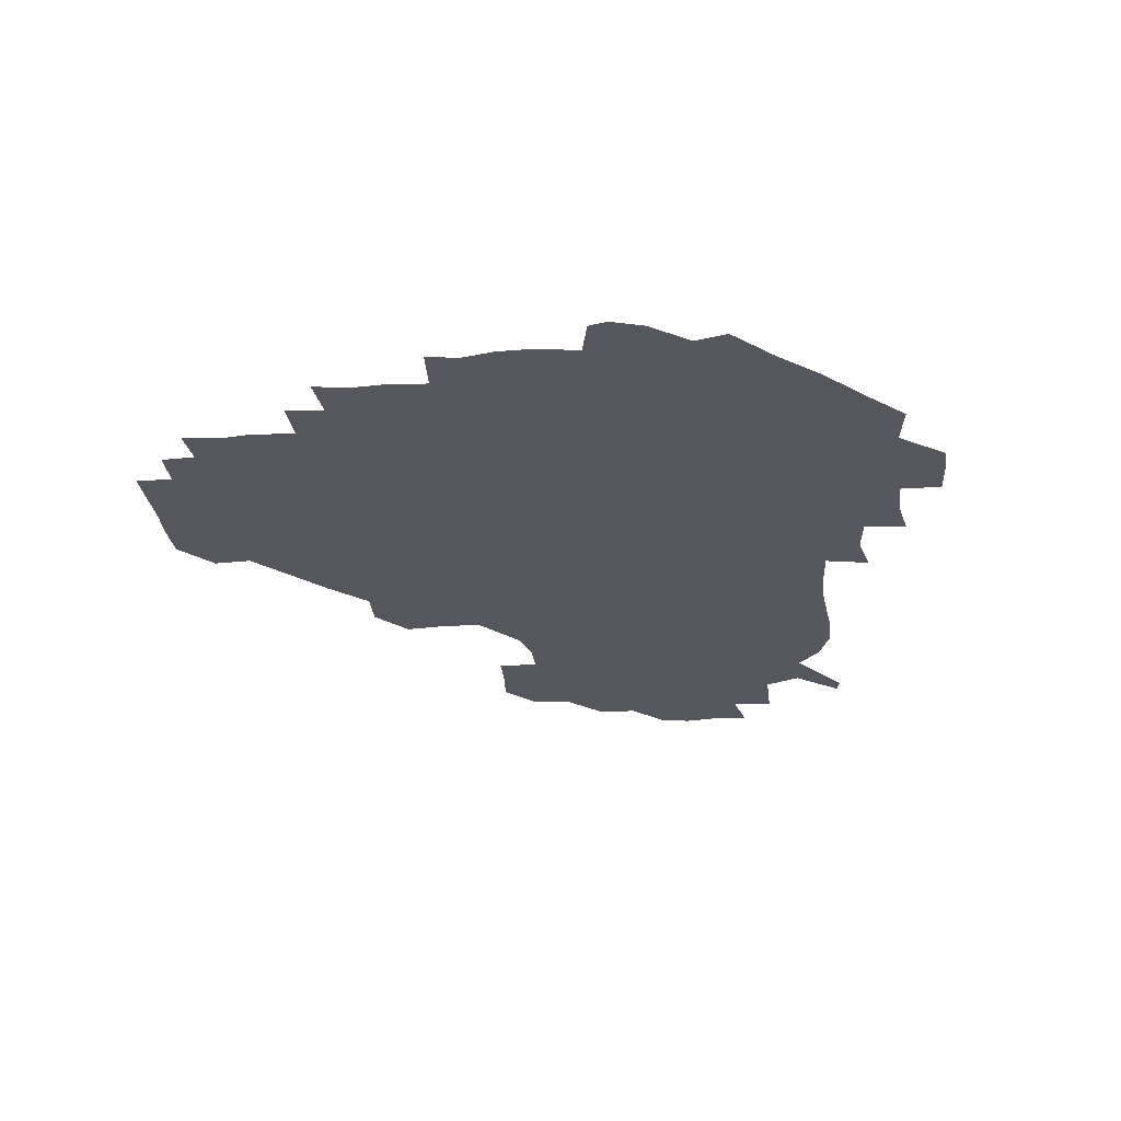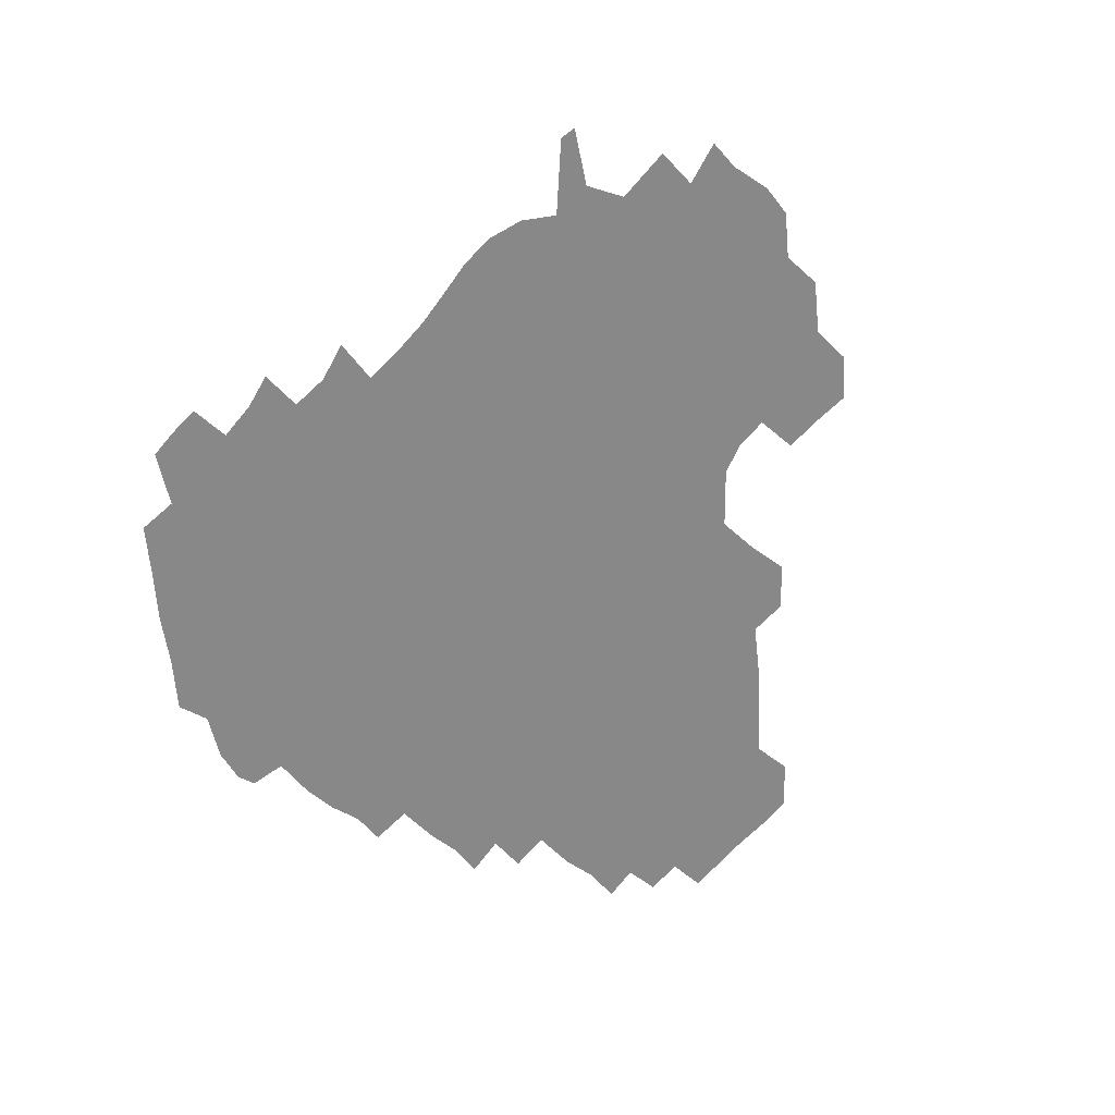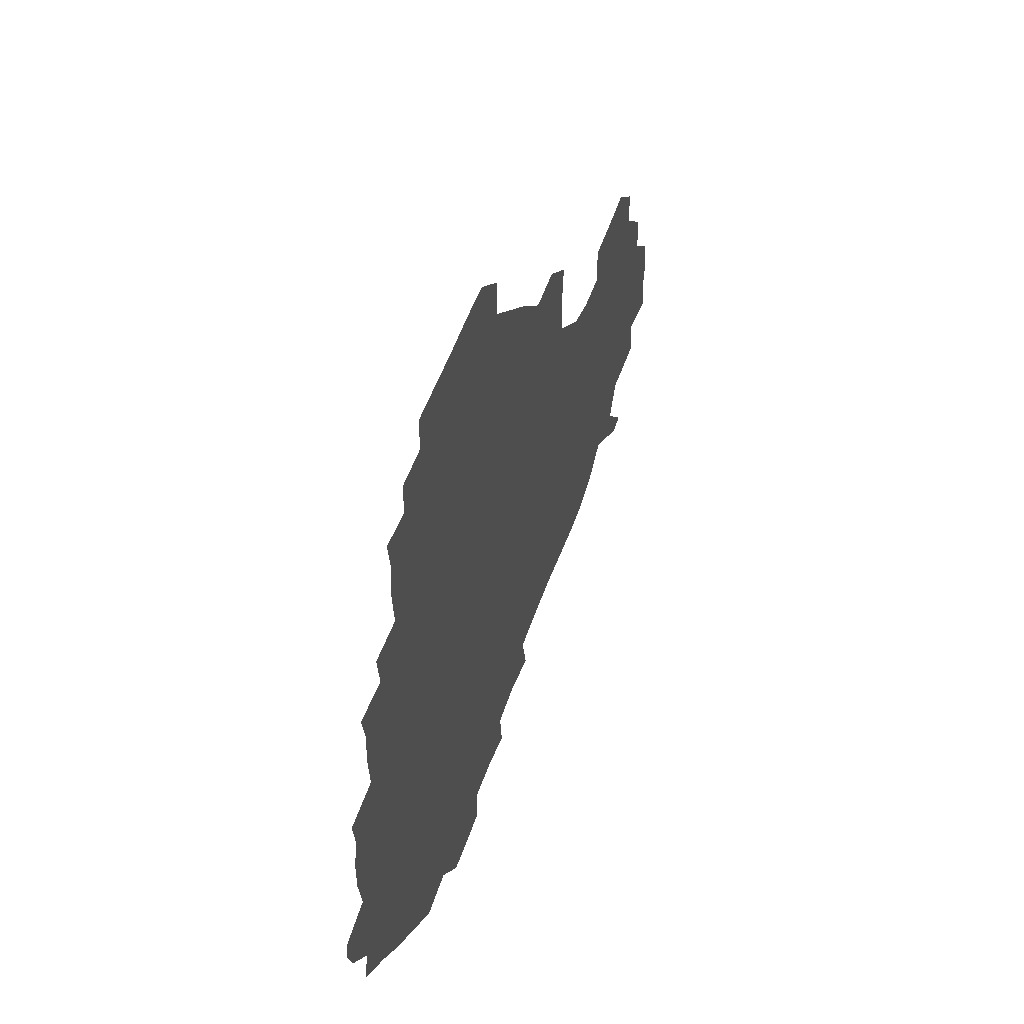
<metadata>
{"format":"obj","ext":"obj","renderer":"f3d","projection":"perspective","resolution":1024,"background":"white","views":[{"elev":-27.6,"azim":-83.1,"up":"+Z"},{"elev":-62.8,"azim":49.9,"up":"+Z"},{"elev":53.4,"azim":-70.8,"up":"+Y"}]}
</metadata>
<code>
v 240.6 185.4 0
v 236.1 198.9 0
v 238.1 206.8 0
v 249.6 155.2 0
v 252.8 168.8 0
v 253.7 182.1 0
v 255.1 196.1 0
v 254.1 210.6 0
v 251 228.4 0
v 251.1 243.2 0
v 253.7 256.6 0
v 251.5 270.4 0
v 267.1 138.1 0
v 271.5 152.9 0
v 272.7 167.1 0
v 273.7 181.3 0
v 270.8 196.2 0
v 271 210.5 0
v 271.4 225.6 0
v 273 240.9 0
v 271.8 256.1 0
v 270.3 271.6 0
v 268.9 289.4 0
v 269.6 303.6 0
v 266.8 317.4 0
v 282.4 120.7 0
v 286.2 137 0
v 289.4 152.3 0
v 289.8 166.7 0
v 287.9 181.2 0
v 287.2 196 0
v 287.5 210.6 0
v 286.1 225.7 0
v 287.6 240.3 0
v 288.2 255 0
v 287.3 270 0
v 286.1 286 0
v 285.7 301.1 0
v 285.1 315.7 0
v 282.9 331.5 0
v 299.2 104.8 0
v 301.5 121.8 0
v 303.1 137.5 0
v 303.9 152.2 0
v 304 166.5 0
v 303.3 181 0
v 303 195.7 0
v 302.3 210.6 0
v 302.5 225.5 0
v 301.8 240.3 0
v 303.4 254.5 0
v 302.8 269.5 0
v 301.8 285.1 0
v 300.1 301.4 0
v 301 315.7 0
v 300.8 331 0
v 299.1 348.7 0
v 300.6 362.4 0
v 298.4 377.5 0
v 315 88.98 0
v 316.2 106.2 0
v 317.1 122.2 0
v 317.5 137.1 0
v 318.2 152.1 0
v 318.3 166.5 0
v 317.9 181 0
v 317.5 195.7 0
v 317.7 210.4 0
v 318 225.1 0
v 318.1 239.9 0
v 317.4 255 0
v 316.7 270.3 0
v 316.7 285.2 0
v 316.2 300.5 0
v 314.8 316.6 0
v 316.5 330.7 0
v 316.6 345.9 0
v 316.2 360.8 0
v 313.9 376.2 0
v 314.5 390.3 0
v 332.9 91.53 0
v 332.2 107.4 0
v 332.1 122.5 0
v 332.4 137.5 0
v 332.4 152 0
v 332.6 166.6 0
v 332.5 181.1 0
v 332.6 195.7 0
v 332.1 210.5 0
v 332.3 225.2 0
v 332.7 239.6 0
v 331.6 255.2 0
v 332.9 269.1 0
v 331.7 285 0
v 330.9 301 0
v 331.3 315.8 0
v 331.5 330.6 0
v 331.2 345.9 0
v 331.2 360.8 0
v 330.9 375.7 0
v 330.4 390.4 0
v 330.2 405.5 0
v 347.6 72.15 0
v 346.7 91.59 0
v 346.5 107.7 0
v 347 123.6 0
v 347 137.9 0
v 346.8 152.1 0
v 346.9 166.7 0
v 346.8 181.2 0
v 347.1 195.7 0
v 347 210.4 0
v 347.3 225 0
v 347 239.9 0
v 347.6 254.2 0
v 347.1 269.5 0
v 346.2 285.9 0
v 346.4 300.5 0
v 346.2 315.7 0
v 346.4 330.5 0
v 346.2 345.7 0
v 346 360.9 0
v 346.7 375.3 0
v 345.3 391.1 0
v 345.8 405.4 0
v 361.2 72.05 0
v 360.7 92.64 0
v 361 108 0
v 361.2 124 0
v 361.2 137.8 0
v 361.1 152 0
v 361.2 166.5 0
v 361.2 181.2 0
v 361.3 195.9 0
v 361.5 210.6 0
v 361.5 225.4 0
v 361.6 240.1 0
v 361.8 254.6 0
v 362.2 268.5 0
v 360.7 286.1 0
v 360.7 302.1 0
v 361.1 315.9 0
v 361 331.2 0
v 361.3 345.7 0
v 361.1 360.8 0
v 361.4 375.3 0
v 361.1 390.6 0
v 361.1 405.3 0
v 375.4 72.99 0
v 375 90.35 0
v 375.3 108.2 0
v 375 124.6 0
v 375.5 137.9 0
v 375.6 152 0
v 375.7 166.5 0
v 375.8 181.2 0
v 375.9 195.9 0
v 376.1 210.7 0
v 376.1 225.6 0
v 376.1 240.2 0
v 376.9 254 0
v 376.6 269 0
v 376.1 284.5 0
v 375.4 302 0
v 375.8 316.6 0
v 375.9 331.3 0
v 376.1 345.6 0
v 376.1 360.5 0
v 376.1 375.5 0
v 376.1 390.8 0
v 376 406 0
v 392.2 90.09 0
v 390.2 108.2 0
v 390.4 122.6 0
v 389.9 137.9 0
v 389.8 152.5 0
v 390.3 166.6 0
v 390.3 181.4 0
v 390.4 196 0
v 390.8 211 0
v 390.7 225.8 0
v 391 240.1 0
v 391.1 254.5 0
v 391.1 269.7 0
v 390.9 285.2 0
v 390.6 300.8 0
v 390.3 317.4 0
v 390.7 331.6 0
v 391 346.1 0
v 391 360.8 0
v 391.1 376.2 0
v 391.1 390.8 0
v 391.1 405.7 0
v 408.3 87.16 0
v 406.3 105.1 0
v 405.2 122.4 0
v 404.7 137.5 0
v 404.8 152.1 0
v 404.4 167.4 0
v 404.3 181.9 0
v 404.8 196.3 0
v 404.5 211 0
v 405.3 225.7 0
v 405.3 240.2 0
v 405.4 254.3 0
v 405.6 269.1 0
v 405.8 284.1 0
v 405.7 299.9 0
v 405.9 315.3 0
v 405.9 330.6 0
v 405.9 346 0
v 406.2 362 0
v 405.9 376.2 0
v 406.5 392.1 0
v 423.1 106.9 0
v 421 122.2 0
v 420.2 136.8 0
v 418.9 152.7 0
v 419.4 167 0
v 419.8 181.5 0
v 419.9 196.2 0
v 419.6 211.1 0
v 419.6 225.7 0
v 420.2 240.5 0
v 419.7 254.6 0
v 419.9 269 0
v 420.4 284.5 0
v 420.4 298.9 0
v 420.8 316.1 0
v 421 331.2 0
v 421.1 346.6 0
v 421.1 362 0
v 440.7 103.1 0
v 436.7 122 0
v 434.3 137.8 0
v 433.9 152.5 0
v 433.7 167.1 0
v 434 181.6 0
v 434.6 196.2 0
v 434.7 210.9 0
v 434 225.9 0
v 434.3 240.5 0
v 434.3 254.9 0
v 434.5 269.4 0
v 435.1 284.6 0
v 435.3 299.6 0
v 435.5 314.6 0
v 436.1 331 0
v 436.5 347.8 0
v 454.5 123.2 0
v 451.5 137.2 0
v 450.5 151.7 0
v 449 167.1 0
v 449.4 181.3 0
v 450.8 195.8 0
v 448.4 211.8 0
v 448.5 226.1 0
v 448.7 240.5 0
v 449 255.1 0
v 449.2 269.7 0
v 449.4 284.3 0
v 449.9 299.4 0
v 450.9 315.6 0
v 451.9 331.6 0
v 470.9 123.4 0
v 467.6 137.1 0
v 465.6 152 0
v 466.3 166 0
v 465.2 181.3 0
v 466 195.6 0
v 464.5 211.3 0
v 463.7 226.1 0
v 464 240.7 0
v 463.8 255.3 0
v 463.2 269.5 0
v 464.4 284.2 0
v 465.5 300.2 0
v 465.7 315.6 0
v 468.3 332.2 0
v 487 122.1 0
v 481.4 138.1 0
v 482.1 151.4 0
v 480.7 166.4 0
v 481.5 180.8 0
v 480.7 195.9 0
v 480.1 210.9 0
v 478.1 226.2 0
v 478.3 240.6 0
v 479.6 255.3 0
v 480.4 270.2 0
v 482.6 285 0
v 482 302.8 0
v 483.3 319 0
v 502.5 120.6 0
v 496.5 137.8 0
v 497 151.2 0
v 495.5 166.6 0
v 496.1 180.8 0
v 494.6 196.5 0
v 494.1 211.2 0
v 493.2 225.9 0
v 494.6 240.4 0
v 496.1 254.6 0
v 501.9 268.4 0
v 517.5 121.3 0
v 511.8 138 0
v 510.3 152.6 0
v 509.9 167 0
v 509 182.1 0
v 508.5 197 0
v 507.7 211.5 0
v 506.1 225.8 0
v 507.7 239.1 0
v 509.5 252.5 0
v 515.2 264.4 0
v 532.3 126.5 0
v 528.3 138.9 0
v 525 153.3 0
v 524.3 167.3 0
v 523.6 181.8 0
v 523.9 196.4 0
v 522.3 211.6 0
v 522 225.4 0
v 520.8 238.8 0
v 521.8 250.6 0
v 529.5 264.5 0
v 529.4 281.6 0
v 543.6 136.3 0
v 543.1 142.3 0
v 540.3 154 0
v 538.9 167.5 0
v 536.6 182.3 0
v 536.9 196.2 0
v 538.6 210.3 0
v 536.9 224.5 0
v 538.1 238.6 0
v 539.4 252.3 0
v 541 266.8 0
v 543.5 281.9 0
v 569.7 116.7 0
v 550.8 141.1 0
v 555.2 152.2 0
v 554.5 167.3 0
v 554.4 181.1 0
v 556.2 195.5 0
v 556.1 210.3 0
v 555.5 225.4 0
v 557.9 240.1 0
v 554.7 254.3 0
v 556.4 268.1 0
v 560.6 283.6 0
v 576.5 118.2 0
v 561.2 137.6 0
v 567.5 152.5 0
v 570.6 167.3 0
v 569.6 181.1 0
v 569.8 195.2 0
v 570.3 210.3 0
v 571.8 225.1 0
v 573.5 239.1 0
v 575.7 254.3 0
v 574.4 270.5 0
v 591.6 152.5 0
v 589.4 169.7 0
v 586.1 182.2 0
v 582.8 195.8 0
v 587.4 208.1 0
v 591.8 222 0
v 591.1 238.2 0
v 608.2 165.7 0
v 606.2 178.8 0
v 608.1 195 0
v 605.3 208.2 0
f 5 6 1
f 1 6 2
f 6 7 2
f 2 7 3
f 7 8 3
f 13 14 4
f 4 14 5
f 14 15 5
f 5 15 6
f 15 16 6
f 6 16 7
f 16 17 7
f 7 17 8
f 17 18 8
f 8 18 9
f 18 19 9
f 9 19 10
f 19 20 10
f 10 20 11
f 20 21 11
f 11 21 12
f 21 22 12
f 26 27 13
f 13 27 14
f 27 28 14
f 14 28 15
f 28 29 15
f 15 29 16
f 29 30 16
f 16 30 17
f 30 31 17
f 17 31 18
f 31 32 18
f 18 32 19
f 32 33 19
f 19 33 20
f 33 34 20
f 20 34 21
f 34 35 21
f 21 35 22
f 35 36 22
f 22 36 23
f 36 37 23
f 23 37 24
f 37 38 24
f 24 38 25
f 38 39 25
f 41 42 26
f 26 42 27
f 42 43 27
f 27 43 28
f 43 44 28
f 28 44 29
f 44 45 29
f 29 45 30
f 45 46 30
f 30 46 31
f 46 47 31
f 31 47 32
f 47 48 32
f 32 48 33
f 48 49 33
f 33 49 34
f 49 50 34
f 34 50 35
f 50 51 35
f 35 51 36
f 51 52 36
f 36 52 37
f 52 53 37
f 37 53 38
f 53 54 38
f 38 54 39
f 54 55 39
f 39 55 40
f 55 56 40
f 60 61 41
f 41 61 42
f 61 62 42
f 42 62 43
f 62 63 43
f 43 63 44
f 63 64 44
f 44 64 45
f 64 65 45
f 45 65 46
f 65 66 46
f 46 66 47
f 66 67 47
f 47 67 48
f 67 68 48
f 48 68 49
f 68 69 49
f 49 69 50
f 69 70 50
f 50 70 51
f 70 71 51
f 51 71 52
f 71 72 52
f 52 72 53
f 72 73 53
f 53 73 54
f 73 74 54
f 54 74 55
f 74 75 55
f 55 75 56
f 75 76 56
f 56 76 57
f 76 77 57
f 57 77 58
f 77 78 58
f 58 78 59
f 78 79 59
f 60 81 61
f 81 82 61
f 61 82 62
f 82 83 62
f 62 83 63
f 83 84 63
f 63 84 64
f 84 85 64
f 64 85 65
f 85 86 65
f 65 86 66
f 86 87 66
f 66 87 67
f 87 88 67
f 67 88 68
f 88 89 68
f 68 89 69
f 89 90 69
f 69 90 70
f 90 91 70
f 70 91 71
f 91 92 71
f 71 92 72
f 92 93 72
f 72 93 73
f 93 94 73
f 73 94 74
f 94 95 74
f 74 95 75
f 95 96 75
f 75 96 76
f 96 97 76
f 76 97 77
f 97 98 77
f 77 98 78
f 98 99 78
f 78 99 79
f 99 100 79
f 79 100 80
f 100 101 80
f 103 104 81
f 81 104 82
f 104 105 82
f 82 105 83
f 105 106 83
f 83 106 84
f 106 107 84
f 84 107 85
f 107 108 85
f 85 108 86
f 108 109 86
f 86 109 87
f 109 110 87
f 87 110 88
f 110 111 88
f 88 111 89
f 111 112 89
f 89 112 90
f 112 113 90
f 90 113 91
f 113 114 91
f 91 114 92
f 114 115 92
f 92 115 93
f 115 116 93
f 93 116 94
f 116 117 94
f 94 117 95
f 117 118 95
f 95 118 96
f 118 119 96
f 96 119 97
f 119 120 97
f 97 120 98
f 120 121 98
f 98 121 99
f 121 122 99
f 99 122 100
f 122 123 100
f 100 123 101
f 123 124 101
f 101 124 102
f 124 125 102
f 103 126 104
f 126 127 104
f 104 127 105
f 127 128 105
f 105 128 106
f 128 129 106
f 106 129 107
f 129 130 107
f 107 130 108
f 130 131 108
f 108 131 109
f 131 132 109
f 109 132 110
f 132 133 110
f 110 133 111
f 133 134 111
f 111 134 112
f 134 135 112
f 112 135 113
f 135 136 113
f 113 136 114
f 136 137 114
f 114 137 115
f 137 138 115
f 115 138 116
f 138 139 116
f 116 139 117
f 139 140 117
f 117 140 118
f 140 141 118
f 118 141 119
f 141 142 119
f 119 142 120
f 142 143 120
f 120 143 121
f 143 144 121
f 121 144 122
f 144 145 122
f 122 145 123
f 145 146 123
f 123 146 124
f 146 147 124
f 124 147 125
f 147 148 125
f 126 149 127
f 149 150 127
f 127 150 128
f 150 151 128
f 128 151 129
f 151 152 129
f 129 152 130
f 152 153 130
f 130 153 131
f 153 154 131
f 131 154 132
f 154 155 132
f 132 155 133
f 155 156 133
f 133 156 134
f 156 157 134
f 134 157 135
f 157 158 135
f 135 158 136
f 158 159 136
f 136 159 137
f 159 160 137
f 137 160 138
f 160 161 138
f 138 161 139
f 161 162 139
f 139 162 140
f 162 163 140
f 140 163 141
f 163 164 141
f 141 164 142
f 164 165 142
f 142 165 143
f 165 166 143
f 143 166 144
f 166 167 144
f 144 167 145
f 167 168 145
f 145 168 146
f 168 169 146
f 146 169 147
f 169 170 147
f 147 170 148
f 170 171 148
f 150 172 151
f 172 173 151
f 151 173 152
f 173 174 152
f 152 174 153
f 174 175 153
f 153 175 154
f 175 176 154
f 154 176 155
f 176 177 155
f 155 177 156
f 177 178 156
f 156 178 157
f 178 179 157
f 157 179 158
f 179 180 158
f 158 180 159
f 180 181 159
f 159 181 160
f 181 182 160
f 160 182 161
f 182 183 161
f 161 183 162
f 183 184 162
f 162 184 163
f 184 185 163
f 163 185 164
f 185 186 164
f 164 186 165
f 186 187 165
f 165 187 166
f 187 188 166
f 166 188 167
f 188 189 167
f 167 189 168
f 189 190 168
f 168 190 169
f 190 191 169
f 169 191 170
f 191 192 170
f 170 192 171
f 192 193 171
f 172 194 173
f 194 195 173
f 173 195 174
f 195 196 174
f 174 196 175
f 196 197 175
f 175 197 176
f 197 198 176
f 176 198 177
f 198 199 177
f 177 199 178
f 199 200 178
f 178 200 179
f 200 201 179
f 179 201 180
f 201 202 180
f 180 202 181
f 202 203 181
f 181 203 182
f 203 204 182
f 182 204 183
f 204 205 183
f 183 205 184
f 205 206 184
f 184 206 185
f 206 207 185
f 185 207 186
f 207 208 186
f 186 208 187
f 208 209 187
f 187 209 188
f 209 210 188
f 188 210 189
f 210 211 189
f 189 211 190
f 211 212 190
f 190 212 191
f 212 213 191
f 191 213 192
f 213 214 192
f 192 214 193
f 195 215 196
f 215 216 196
f 196 216 197
f 216 217 197
f 197 217 198
f 217 218 198
f 198 218 199
f 218 219 199
f 199 219 200
f 219 220 200
f 200 220 201
f 220 221 201
f 201 221 202
f 221 222 202
f 202 222 203
f 222 223 203
f 203 223 204
f 223 224 204
f 204 224 205
f 224 225 205
f 205 225 206
f 225 226 206
f 206 226 207
f 226 227 207
f 207 227 208
f 227 228 208
f 208 228 209
f 228 229 209
f 209 229 210
f 229 230 210
f 210 230 211
f 230 231 211
f 211 231 212
f 231 232 212
f 212 232 213
f 215 233 216
f 233 234 216
f 216 234 217
f 234 235 217
f 217 235 218
f 235 236 218
f 218 236 219
f 236 237 219
f 219 237 220
f 237 238 220
f 220 238 221
f 238 239 221
f 221 239 222
f 239 240 222
f 222 240 223
f 240 241 223
f 223 241 224
f 241 242 224
f 224 242 225
f 242 243 225
f 225 243 226
f 243 244 226
f 226 244 227
f 244 245 227
f 227 245 228
f 245 246 228
f 228 246 229
f 246 247 229
f 229 247 230
f 247 248 230
f 230 248 231
f 248 249 231
f 231 249 232
f 234 250 235
f 250 251 235
f 235 251 236
f 251 252 236
f 236 252 237
f 252 253 237
f 237 253 238
f 253 254 238
f 238 254 239
f 254 255 239
f 239 255 240
f 255 256 240
f 240 256 241
f 256 257 241
f 241 257 242
f 257 258 242
f 242 258 243
f 258 259 243
f 243 259 244
f 259 260 244
f 244 260 245
f 260 261 245
f 245 261 246
f 261 262 246
f 246 262 247
f 262 263 247
f 247 263 248
f 263 264 248
f 248 264 249
f 250 265 251
f 265 266 251
f 251 266 252
f 266 267 252
f 252 267 253
f 267 268 253
f 253 268 254
f 268 269 254
f 254 269 255
f 269 270 255
f 255 270 256
f 270 271 256
f 256 271 257
f 271 272 257
f 257 272 258
f 272 273 258
f 258 273 259
f 273 274 259
f 259 274 260
f 274 275 260
f 260 275 261
f 275 276 261
f 261 276 262
f 276 277 262
f 262 277 263
f 277 278 263
f 263 278 264
f 278 279 264
f 265 280 266
f 280 281 266
f 266 281 267
f 281 282 267
f 267 282 268
f 282 283 268
f 268 283 269
f 283 284 269
f 269 284 270
f 284 285 270
f 270 285 271
f 285 286 271
f 271 286 272
f 286 287 272
f 272 287 273
f 287 288 273
f 273 288 274
f 288 289 274
f 274 289 275
f 289 290 275
f 275 290 276
f 290 291 276
f 276 291 277
f 291 292 277
f 277 292 278
f 292 293 278
f 278 293 279
f 280 294 281
f 294 295 281
f 281 295 282
f 295 296 282
f 282 296 283
f 296 297 283
f 283 297 284
f 297 298 284
f 284 298 285
f 298 299 285
f 285 299 286
f 299 300 286
f 286 300 287
f 300 301 287
f 287 301 288
f 301 302 288
f 288 302 289
f 302 303 289
f 289 303 290
f 303 304 290
f 290 304 291
f 294 305 295
f 305 306 295
f 295 306 296
f 306 307 296
f 296 307 297
f 307 308 297
f 297 308 298
f 308 309 298
f 298 309 299
f 309 310 299
f 299 310 300
f 310 311 300
f 300 311 301
f 311 312 301
f 301 312 302
f 312 313 302
f 302 313 303
f 313 314 303
f 303 314 304
f 314 315 304
f 305 316 306
f 316 317 306
f 306 317 307
f 317 318 307
f 307 318 308
f 318 319 308
f 308 319 309
f 319 320 309
f 309 320 310
f 320 321 310
f 310 321 311
f 321 322 311
f 311 322 312
f 322 323 312
f 312 323 313
f 323 324 313
f 313 324 314
f 324 325 314
f 314 325 315
f 325 326 315
f 316 328 317
f 328 329 317
f 317 329 318
f 329 330 318
f 318 330 319
f 330 331 319
f 319 331 320
f 331 332 320
f 320 332 321
f 332 333 321
f 321 333 322
f 333 334 322
f 322 334 323
f 334 335 323
f 323 335 324
f 335 336 324
f 324 336 325
f 336 337 325
f 325 337 326
f 337 338 326
f 326 338 327
f 338 339 327
f 328 340 329
f 340 341 329
f 329 341 330
f 341 342 330
f 330 342 331
f 342 343 331
f 331 343 332
f 343 344 332
f 332 344 333
f 344 345 333
f 333 345 334
f 345 346 334
f 334 346 335
f 346 347 335
f 335 347 336
f 347 348 336
f 336 348 337
f 348 349 337
f 337 349 338
f 349 350 338
f 338 350 339
f 350 351 339
f 340 352 341
f 352 353 341
f 341 353 342
f 353 354 342
f 342 354 343
f 354 355 343
f 343 355 344
f 355 356 344
f 344 356 345
f 356 357 345
f 345 357 346
f 357 358 346
f 346 358 347
f 358 359 347
f 347 359 348
f 359 360 348
f 348 360 349
f 360 361 349
f 349 361 350
f 361 362 350
f 350 362 351
f 354 363 355
f 363 364 355
f 355 364 356
f 364 365 356
f 356 365 357
f 365 366 357
f 357 366 358
f 366 367 358
f 358 367 359
f 367 368 359
f 359 368 360
f 368 369 360
f 360 369 361
f 364 370 365
f 370 371 365
f 365 371 366
f 371 372 366
f 366 372 367
f 372 373 367
f 367 373 368

</code>
